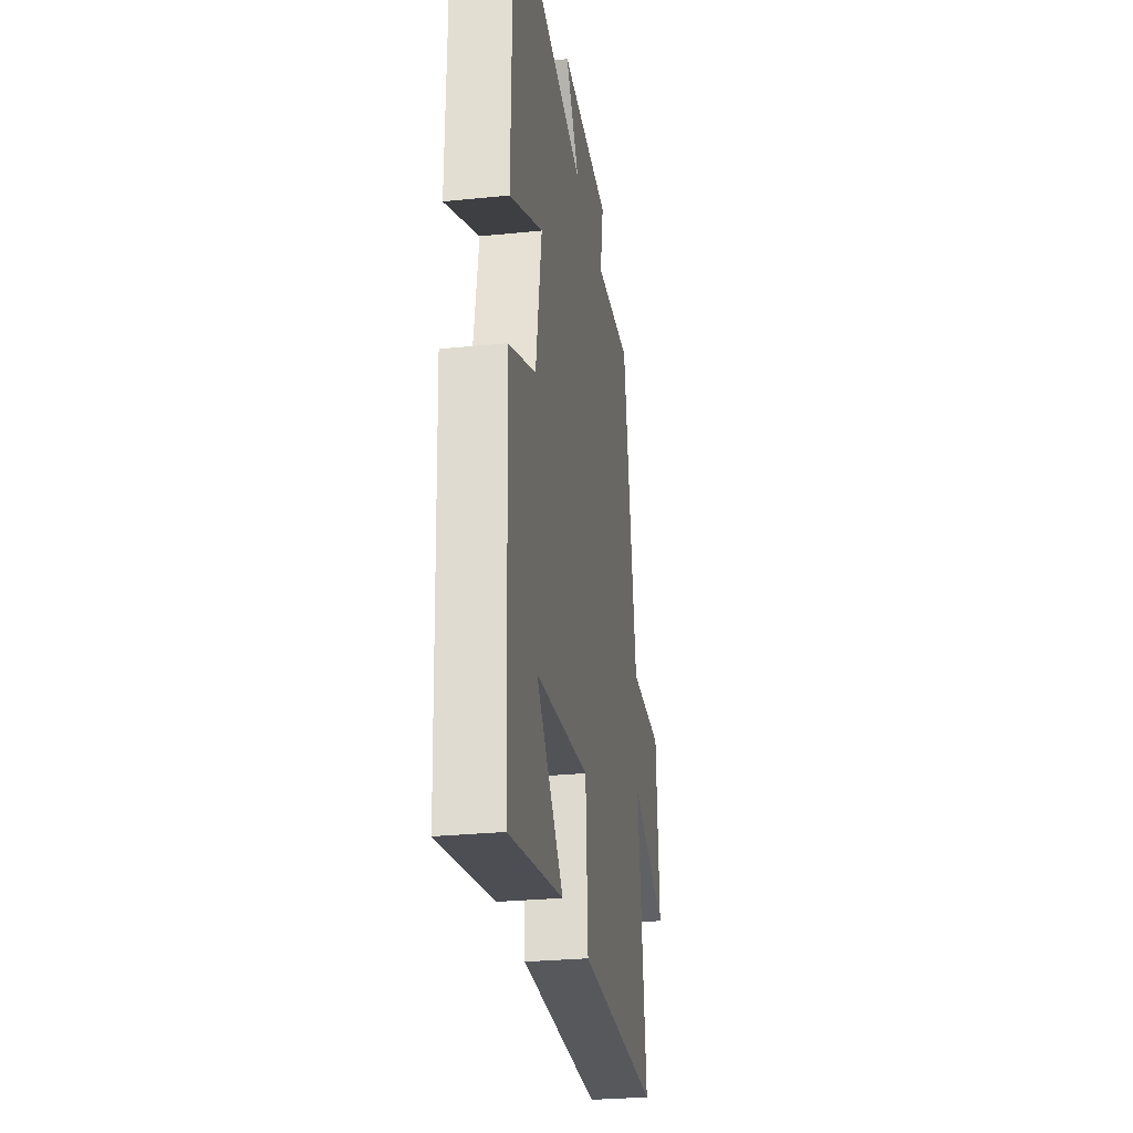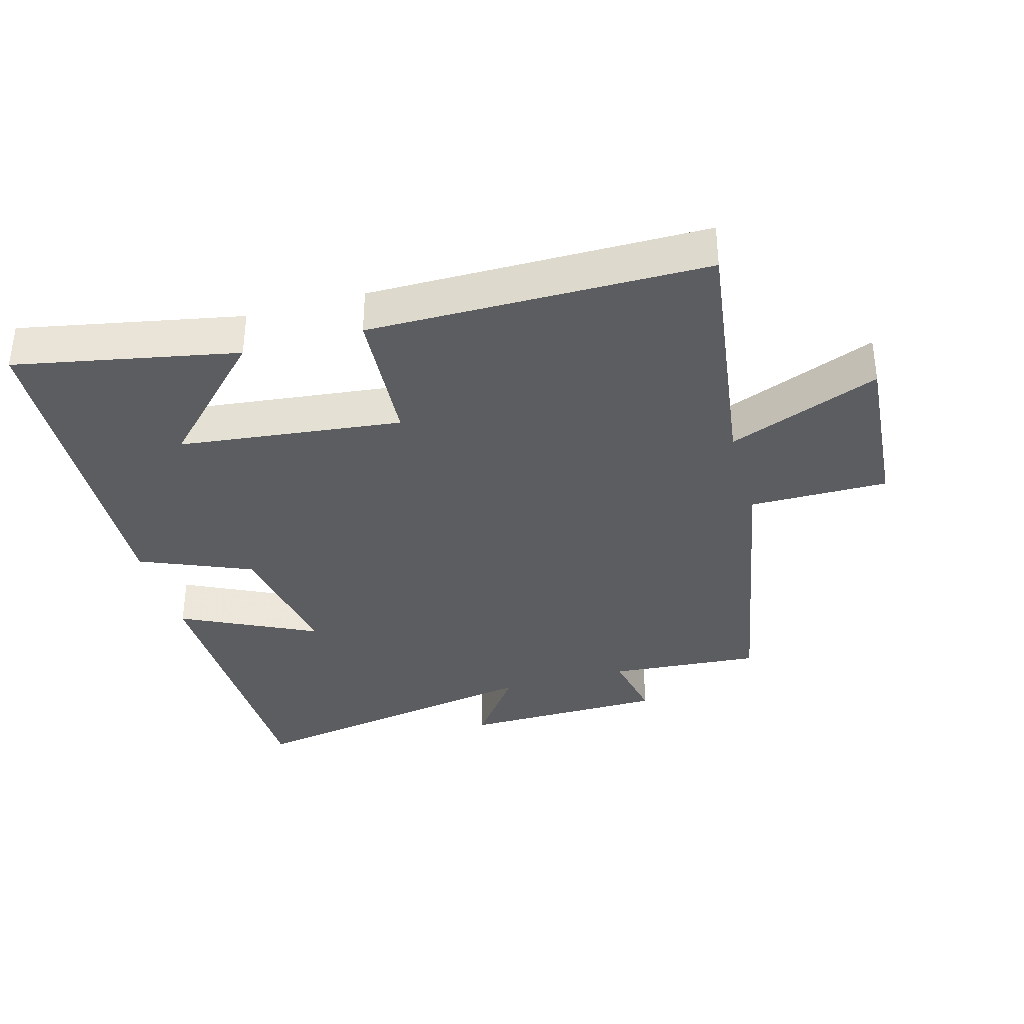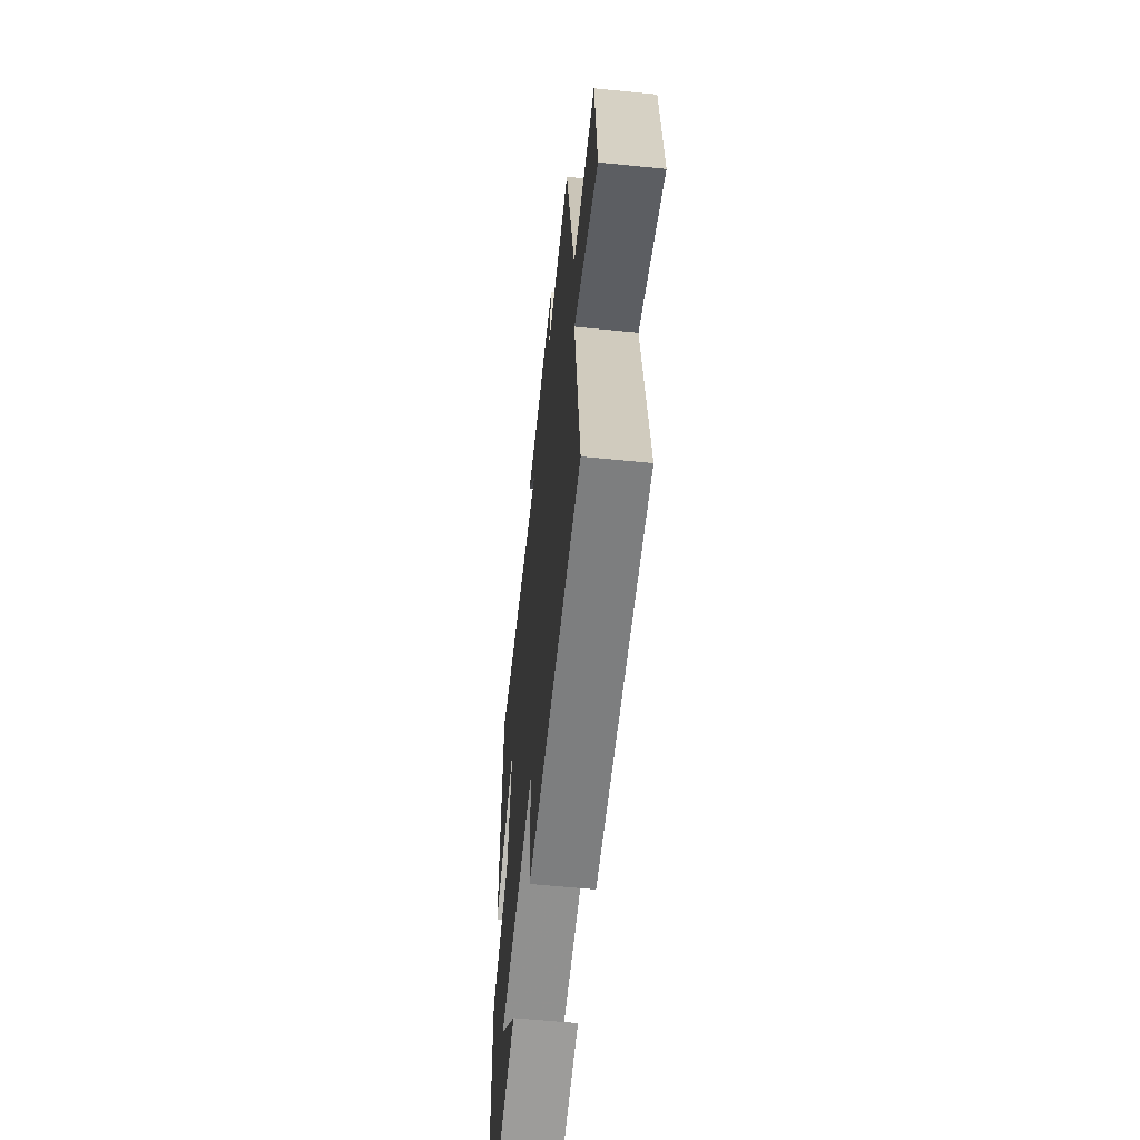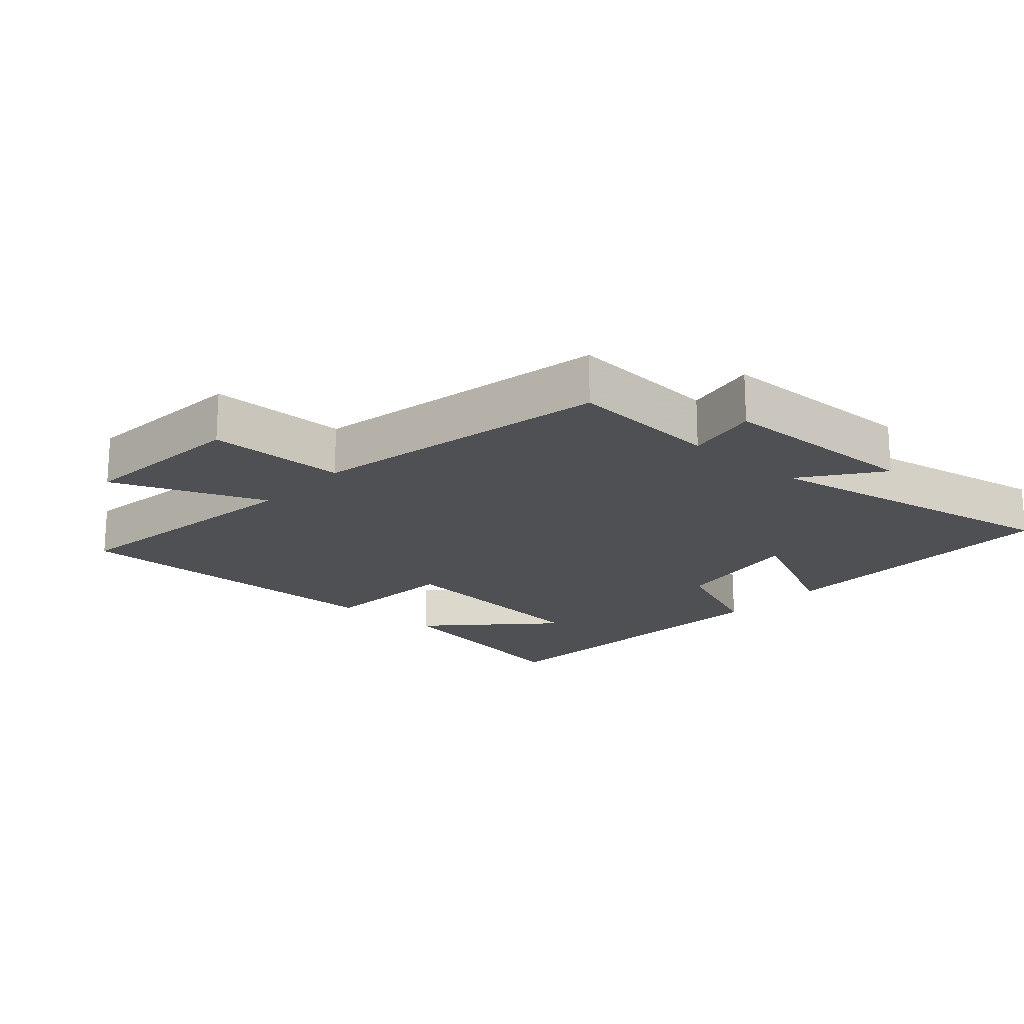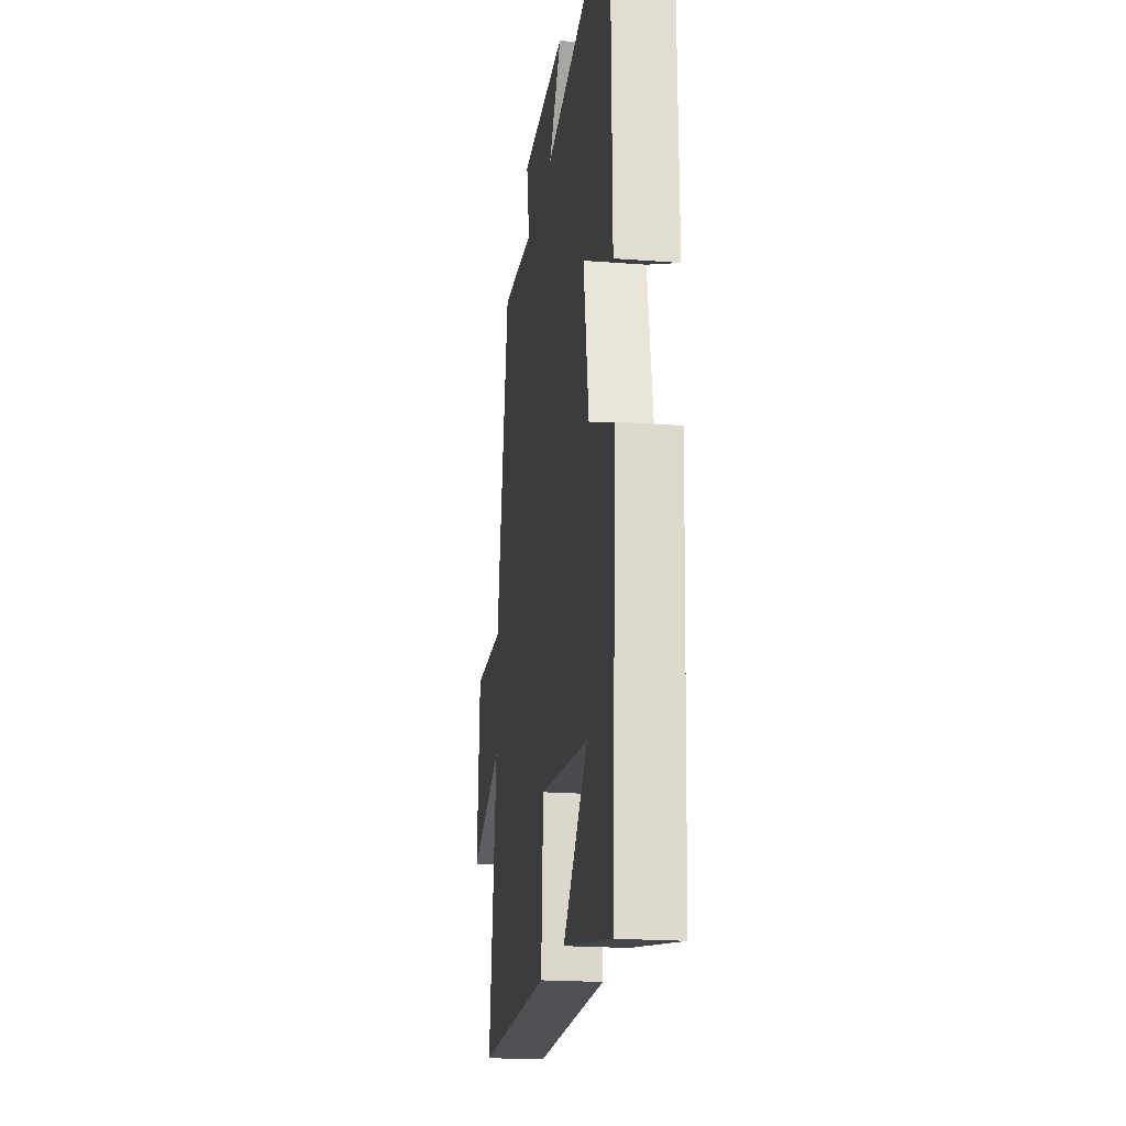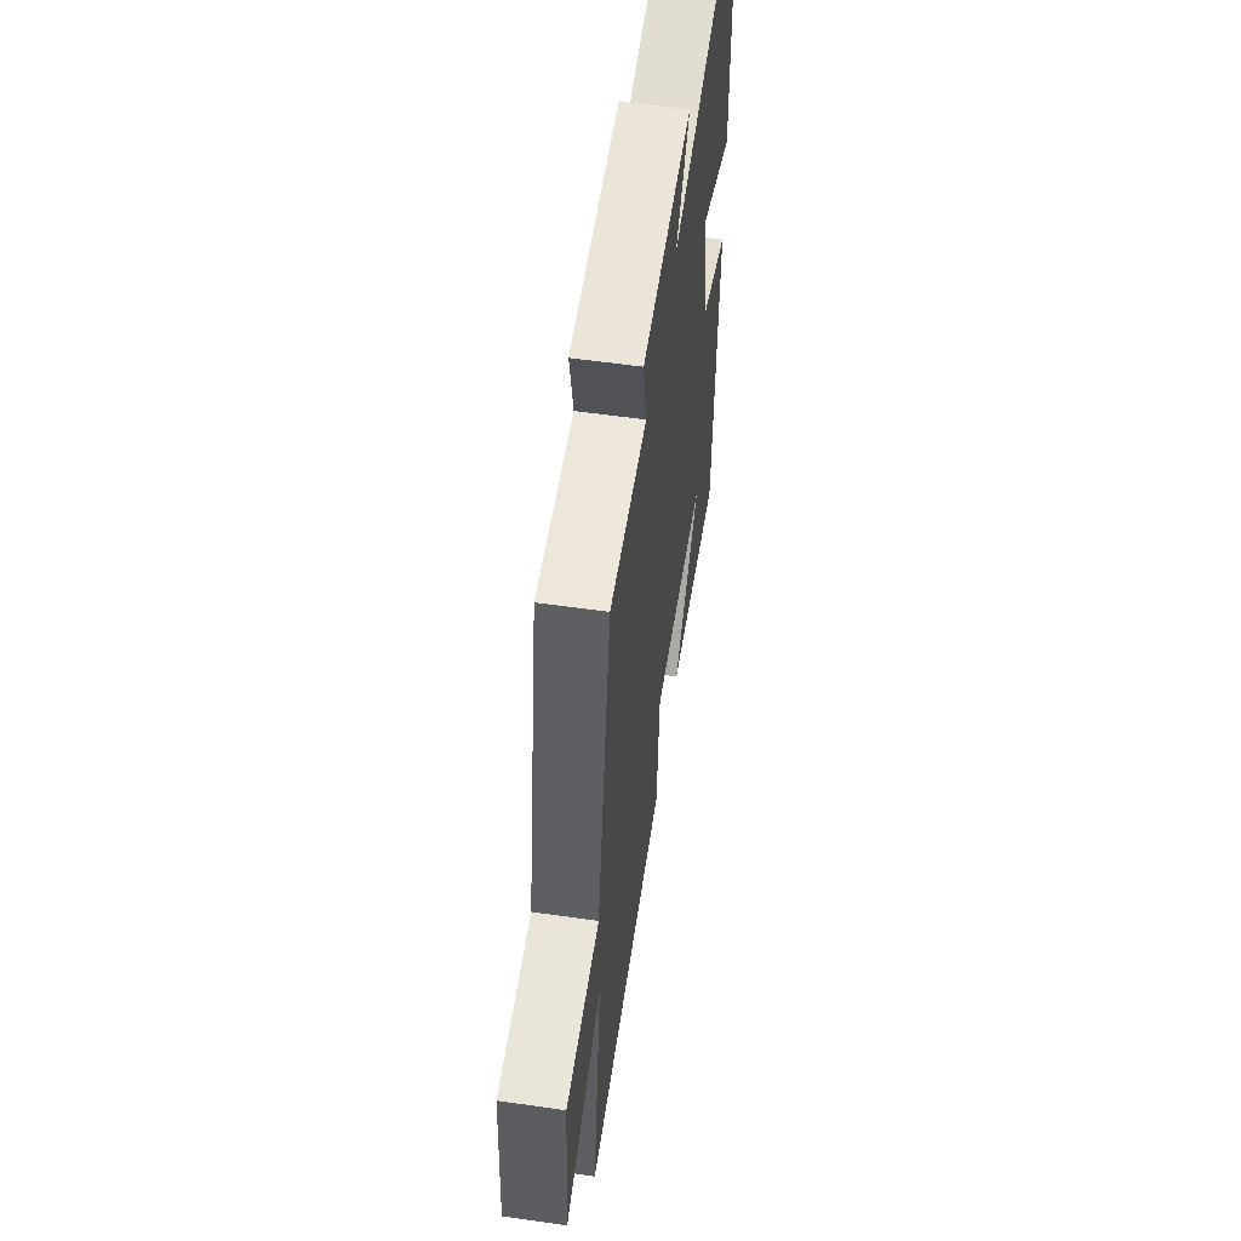
<metadata>
{"format":"obj","ext":"obj","renderer":"f3d","projection":"perspective","resolution":1024,"background":"white","views":[{"elev":-28.2,"azim":98.7,"up":"+Z"},{"elev":-35.8,"azim":-164.5,"up":"+Y"},{"elev":-59.2,"azim":-95.9,"up":"+Z"},{"elev":-18.7,"azim":-41.9,"up":"+Y"},{"elev":-20.2,"azim":82.0,"up":"+Z"},{"elev":57.7,"azim":-81.5,"up":"+Z"}]}
</metadata>
<code>
v 0.476 0.07 -0.565
v 0.14 0.07 -0.5
v 0.31 0.07 -0.324
v -0.028 0.07 -0.286
v -0.042 0.07 -0.5
v -0.553 0.07 -0.499
v -0.5 0.07 -0.106
v -0.73 0.07 -0.198
v -0.71 0.07 0.062
v -0.5 0.07 0.062
v -0.414 0.07 0.517
v -0.183 0.07 0.5
v -0.205 0.07 0.612
v 0.107 0.07 0.618
v 0.021 0.07 0.5
v 0.493 0.07 0.586
v 0.5 0.07 0.13
v 0.295 0.07 0.229
v 0.331 0.07 0.021
v 0.5 0.07 -0.05
v 0.476 0 -0.565
v 0.14 0 -0.5
v 0.31 0 -0.324
v -0.028 0 -0.286
v -0.042 0 -0.5
v -0.553 0 -0.499
v -0.5 0 -0.106
v -0.73 0 -0.198
v -0.71 0 0.062
v -0.5 0 0.062
v -0.414 0 0.517
v -0.183 0 0.5
v -0.205 0 0.612
v 0.107 0 0.618
v 0.021 0 0.5
v 0.493 0 0.586
v 0.5 0 0.13
v 0.295 0 0.229
v 0.331 0 0.021
v 0.5 0 -0.05
f 19 20 1
f 15 16 17 18
f 15 18 19
f 12 13 14 15
f 12 15 19 1
f 10 11 12
f 7 8 9 10
f 7 10 12
f 6 7 12
f 5 6 12
f 4 5 12
f 3 4 12
f 1 2 3
f 1 3 12
f 21 40 39
f 38 37 36 35
f 39 38 35
f 35 34 33 32
f 21 39 35 32
f 32 31 30
f 30 29 28 27
f 32 30 27
f 32 27 26
f 32 26 25
f 32 25 24
f 32 24 23
f 23 22 21
f 32 23 21
f 1 21 22 2
f 2 22 23 3
f 3 23 24 4
f 4 24 25 5
f 5 25 26 6
f 6 26 27 7
f 7 27 28 8
f 8 28 29 9
f 9 29 30 10
f 10 30 31 11
f 11 31 32 12
f 12 32 33 13
f 13 33 34 14
f 14 34 35 15
f 15 35 36 16
f 16 36 37 17
f 17 37 38 18
f 18 38 39 19
f 19 39 40 20
f 20 40 21 1

</code>
